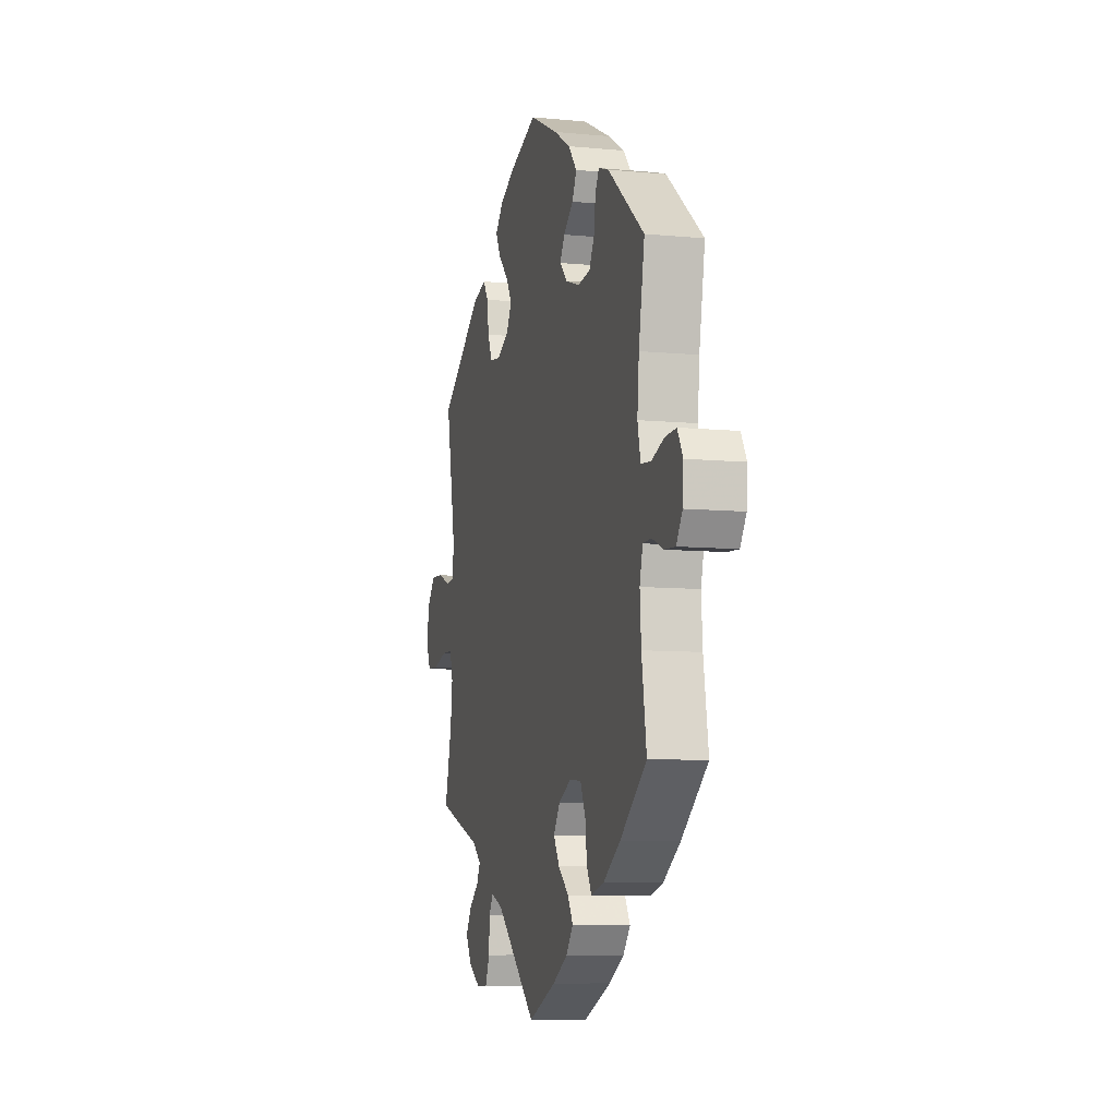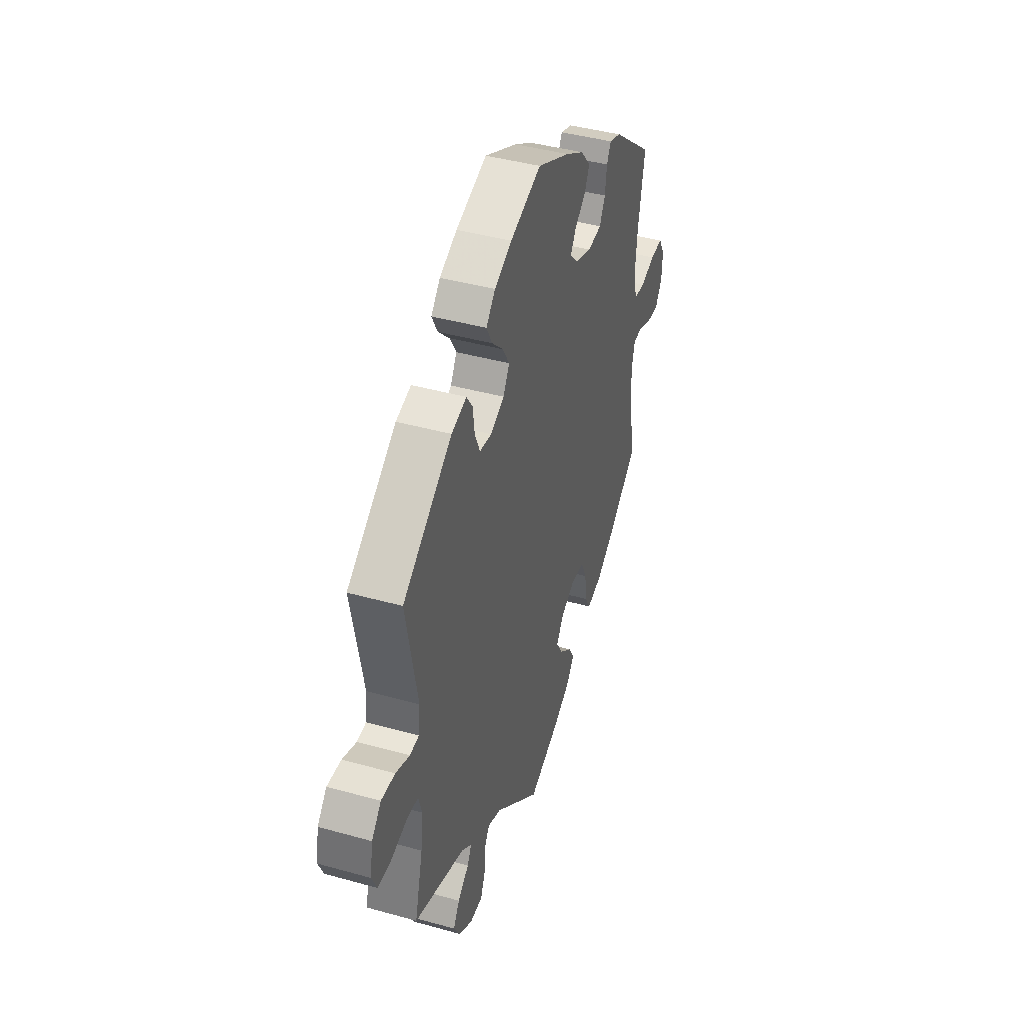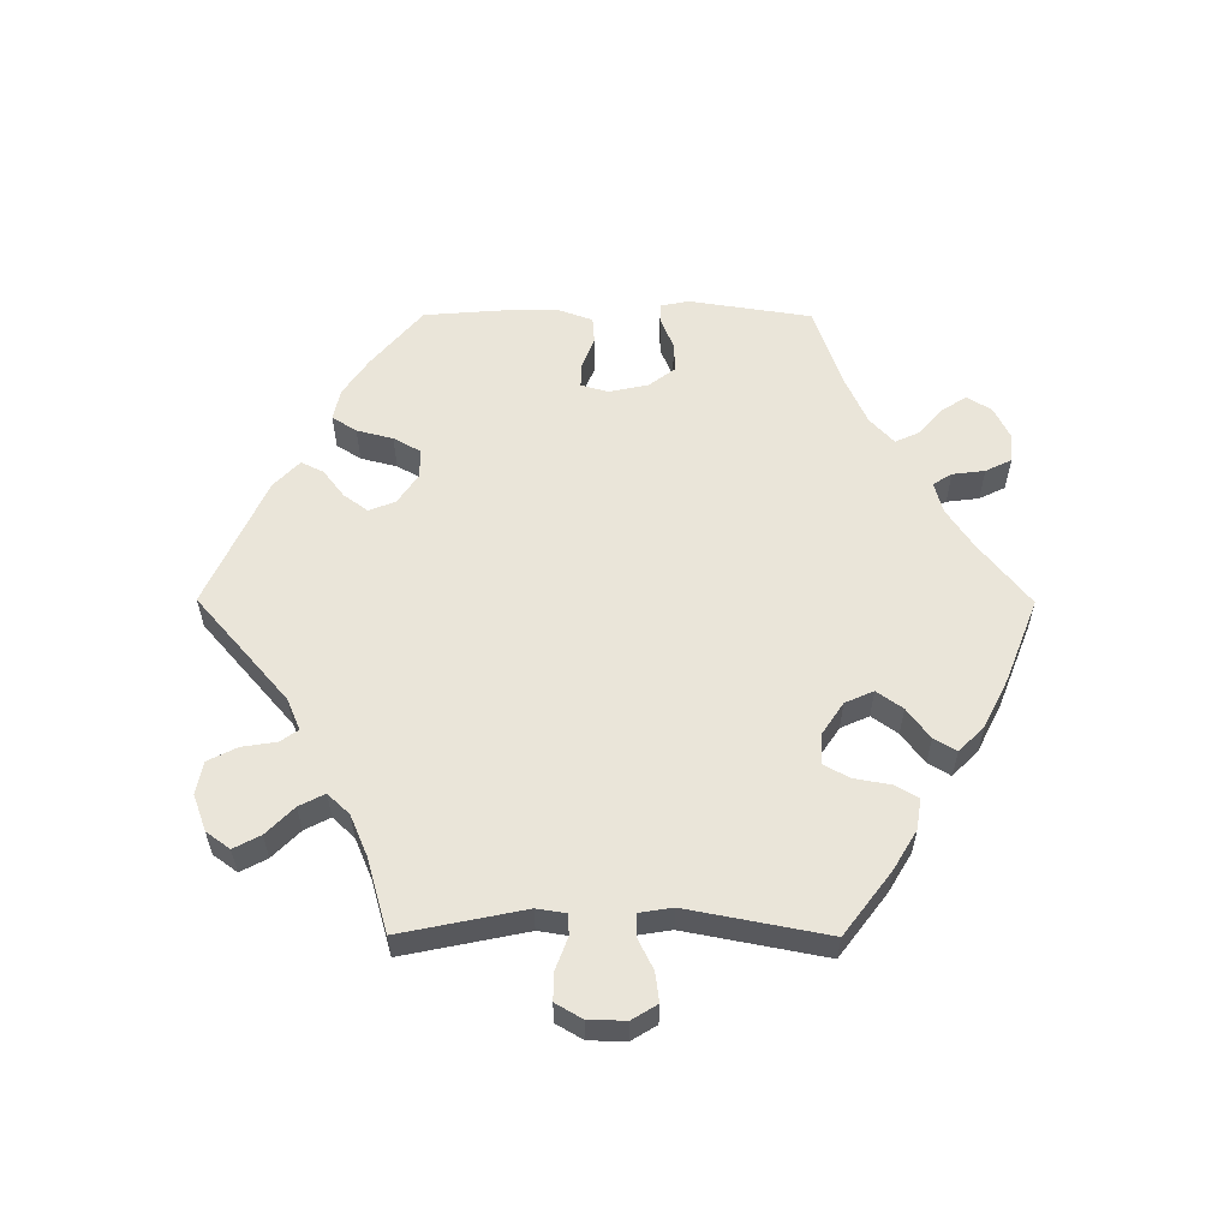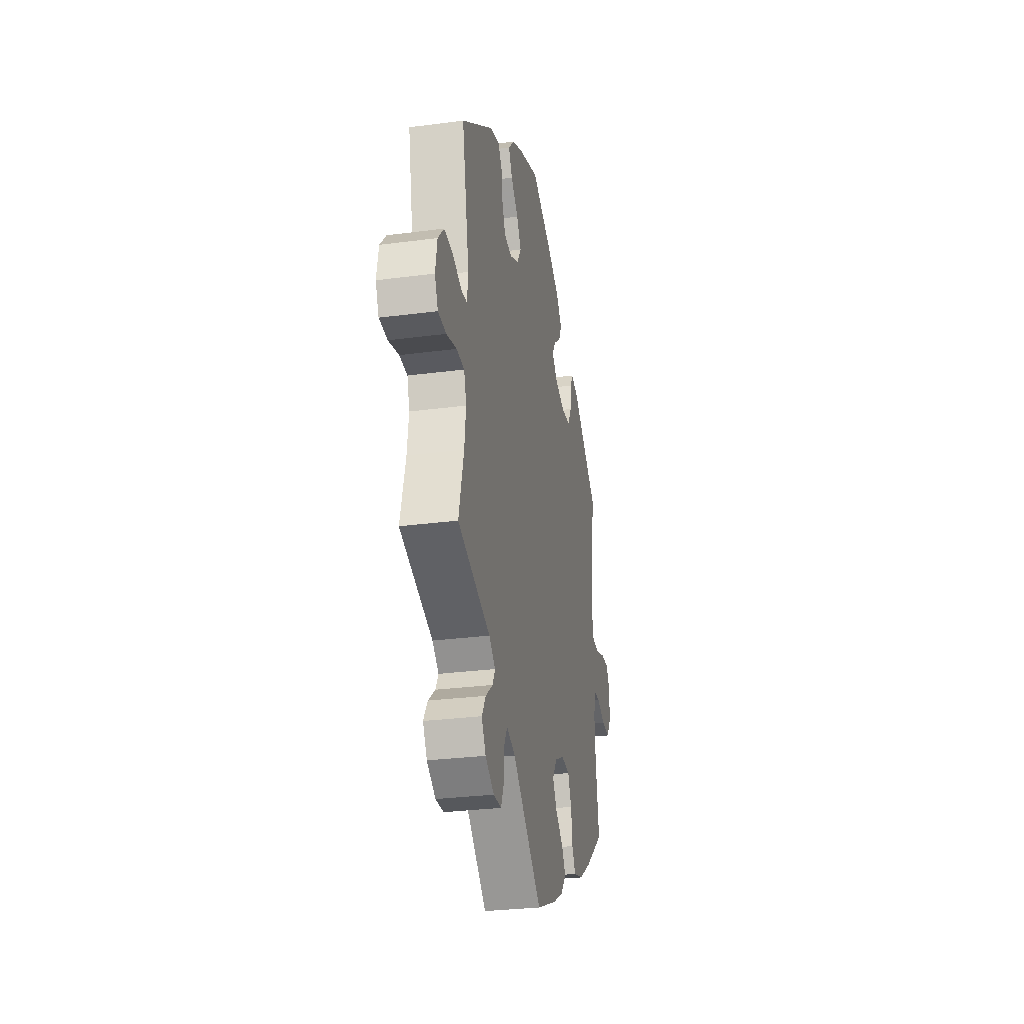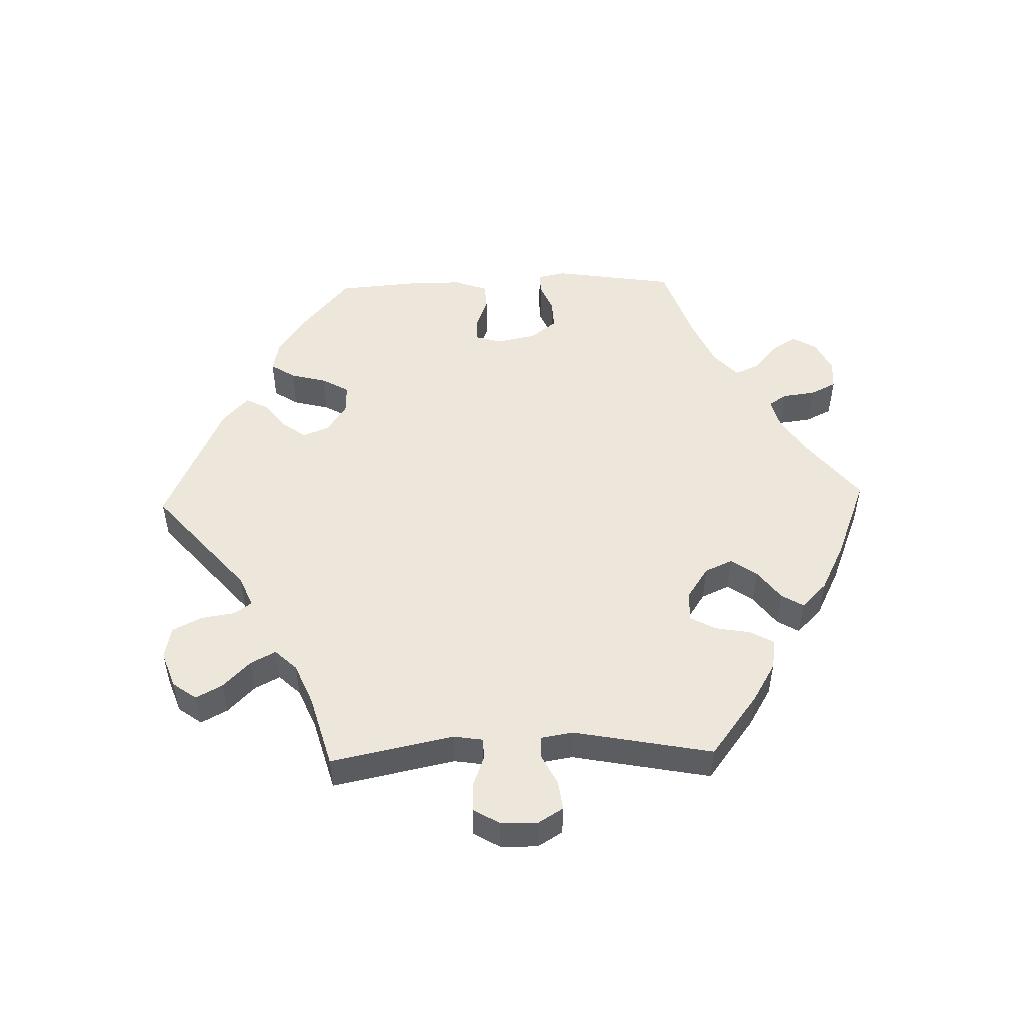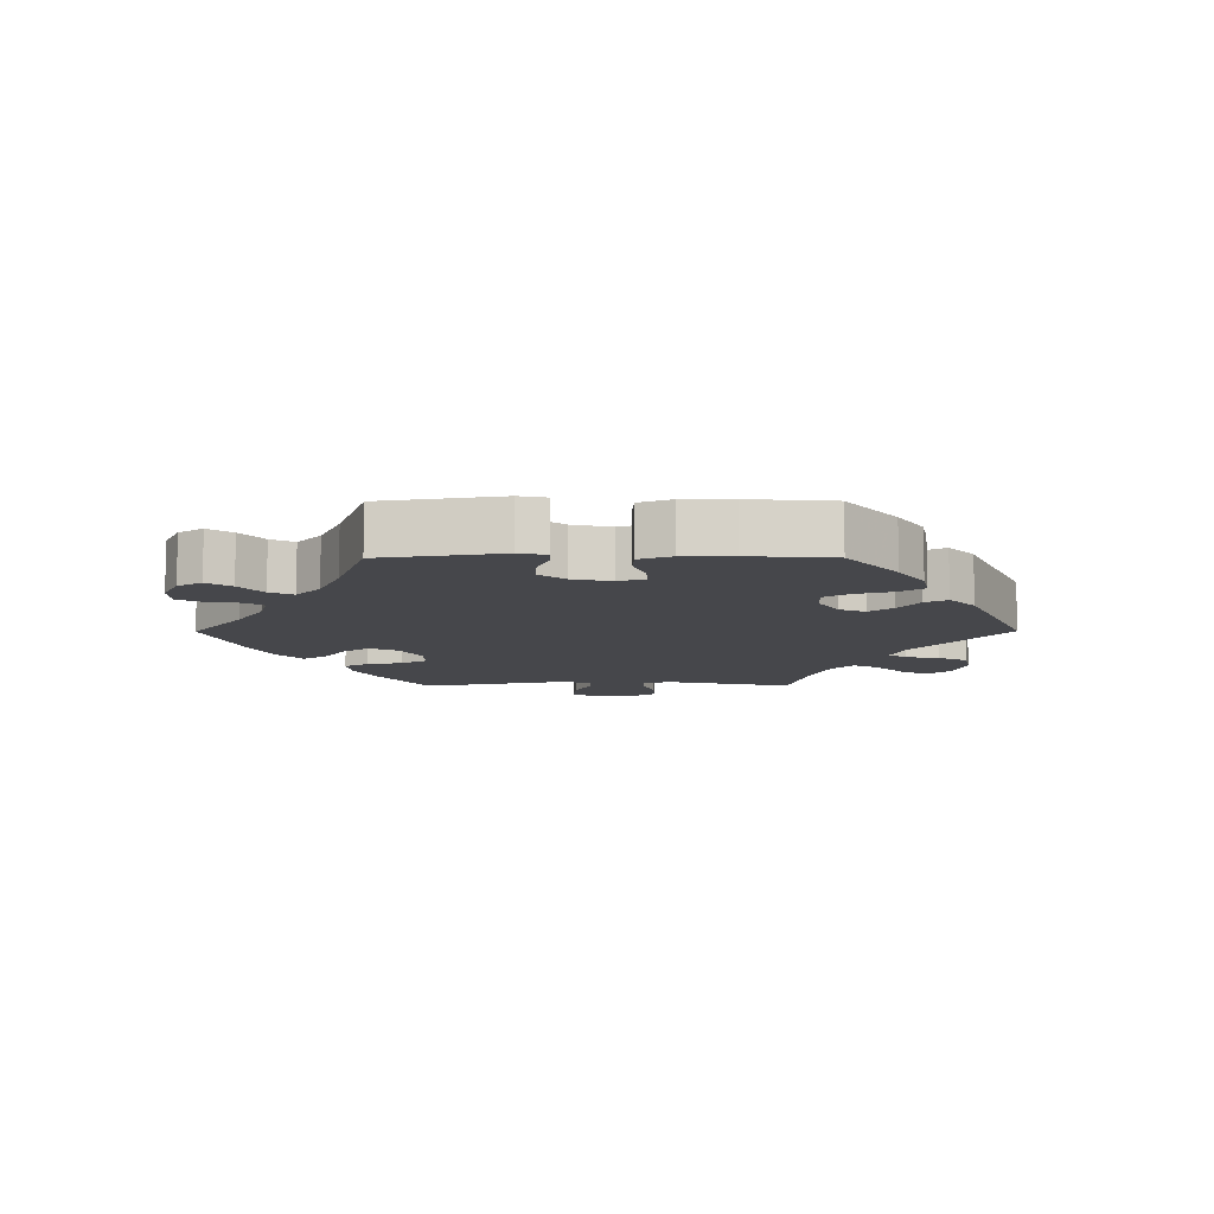
<metadata>
{"format":"obj","ext":"obj","renderer":"f3d","projection":"perspective","resolution":1024,"background":"white","views":[{"elev":-8.3,"azim":-104.8,"up":"+Z"},{"elev":42.0,"azim":108.6,"up":"+Z"},{"elev":58.5,"azim":150.2,"up":"+Y"},{"elev":-29.2,"azim":101.1,"up":"+Z"},{"elev":51.1,"azim":148.3,"up":"+Y"},{"elev":-10.7,"azim":-29.8,"up":"+Y"}]}
</metadata>
<code>
v 0.321 0.07 -0.349
v 0.286 0.07 -0.377
v 0.301 0.07 -0.405
v 0.34 0.07 -0.437
v 0.362 0.07 -0.473
v 0.339 0.07 -0.513
v 0.291 0.07 -0.542
v 0.247 0.07 -0.541
v 0.23 0.07 -0.5
v 0.227 0.07 -0.448
v 0.21 0.07 -0.42
v 0.163 0.07 -0.438
v 0.001 0.07 -0.578
v -0.108 0.07 -0.532
v -0.167 0.07 -0.499
v -0.196 0.07 -0.463
v -0.175 0.07 -0.428
v -0.133 0.07 -0.393
v -0.11 0.07 -0.355
v -0.135 0.07 -0.317
v -0.186 0.07 -0.292
v -0.232 0.07 -0.297
v -0.252 0.07 -0.34
v -0.259 0.07 -0.396
v -0.278 0.07 -0.43
v -0.33 0.07 -0.416
v -0.397 0.07 -0.372
v -0.501 0.07 -0.289
v -0.482 0.07 -0.17
v -0.477 0.07 -0.1
v -0.489 0.07 -0.054
v -0.522 0.07 -0.053
v -0.567 0.07 -0.072
v -0.61 0.07 -0.075
v -0.634 0.07 -0.039
v -0.637 0.07 0.013
v -0.616 0.07 0.05
v -0.572 0.07 0.048
v -0.522 0.07 0.031
v -0.483 0.07 0.035
v -0.471 0.07 0.086
v -0.478 0.07 0.162
v -0.501 0.07 0.289
v -0.357 0.07 0.404
v -0.316 0.07 0.418
v -0.301 0.07 0.39
v -0.295 0.07 0.343
v -0.275 0.07 0.305
v -0.226 0.07 0.299
v -0.169 0.07 0.318
v -0.14 0.07 0.348
v -0.159 0.07 0.379
v -0.198 0.07 0.41
v -0.215 0.07 0.445
v -0.181 0.07 0.485
v -0.116 0.07 0.523
v -0.001 0.07 0.578
v 0.108 0.07 0.54
v 0.169 0.07 0.511
v 0.201 0.07 0.476
v 0.181 0.07 0.438
v 0.141 0.07 0.399
v 0.117 0.07 0.359
v 0.139 0.07 0.322
v 0.187 0.07 0.299
v 0.229 0.07 0.305
v 0.247 0.07 0.345
v 0.254 0.07 0.396
v 0.275 0.07 0.427
v 0.328 0.07 0.412
v 0.501 0.07 0.29
v 0.461 0.07 0.085
v 0.467 0.07 0.035
v 0.499 0.07 0.032
v 0.548 0.07 0.051
v 0.597 0.07 0.054
v 0.63 0.07 0.017
v 0.64 0.07 -0.04
v 0.622 0.07 -0.08
v 0.577 0.07 -0.082
v 0.521 0.07 -0.067
v 0.478 0.07 -0.069
v 0.465 0.07 -0.112
v 0.473 0.07 -0.178
v 0.501 0.07 -0.289
v 0.321 0 -0.349
v 0.286 0 -0.377
v 0.301 0 -0.405
v 0.34 0 -0.437
v 0.362 0 -0.473
v 0.339 0 -0.513
v 0.291 0 -0.542
v 0.247 0 -0.541
v 0.23 0 -0.5
v 0.227 0 -0.448
v 0.21 0 -0.42
v 0.163 0 -0.438
v 0.001 0 -0.578
v -0.108 0 -0.532
v -0.167 0 -0.499
v -0.196 0 -0.463
v -0.175 0 -0.428
v -0.133 0 -0.393
v -0.11 0 -0.355
v -0.135 0 -0.317
v -0.186 0 -0.292
v -0.232 0 -0.297
v -0.252 0 -0.34
v -0.259 0 -0.396
v -0.278 0 -0.43
v -0.33 0 -0.416
v -0.397 0 -0.372
v -0.501 0 -0.289
v -0.482 0 -0.17
v -0.477 0 -0.1
v -0.489 0 -0.054
v -0.522 0 -0.053
v -0.567 0 -0.072
v -0.61 0 -0.075
v -0.634 0 -0.039
v -0.637 0 0.013
v -0.616 0 0.05
v -0.572 0 0.048
v -0.522 0 0.031
v -0.483 0 0.035
v -0.471 0 0.086
v -0.478 0 0.162
v -0.501 0 0.289
v -0.357 0 0.404
v -0.316 0 0.418
v -0.301 0 0.39
v -0.295 0 0.343
v -0.275 0 0.305
v -0.226 0 0.299
v -0.169 0 0.318
v -0.14 0 0.348
v -0.159 0 0.379
v -0.198 0 0.41
v -0.215 0 0.445
v -0.181 0 0.485
v -0.116 0 0.523
v -0.001 0 0.578
v 0.108 0 0.54
v 0.169 0 0.511
v 0.201 0 0.476
v 0.181 0 0.438
v 0.141 0 0.399
v 0.117 0 0.359
v 0.139 0 0.322
v 0.187 0 0.299
v 0.229 0 0.305
v 0.247 0 0.345
v 0.254 0 0.396
v 0.275 0 0.427
v 0.328 0 0.412
v 0.501 0 0.29
v 0.461 0 0.085
v 0.467 0 0.035
v 0.499 0 0.032
v 0.548 0 0.051
v 0.597 0 0.054
v 0.63 0 0.017
v 0.64 0 -0.04
v 0.622 0 -0.08
v 0.577 0 -0.082
v 0.521 0 -0.067
v 0.478 0 -0.069
v 0.465 0 -0.112
v 0.473 0 -0.178
v 0.501 0 -0.289
f 84 85 1
f 83 84 1 2
f 82 83 2
f 78 79 80 81
f 78 81 82
f 77 78 82
f 74 75 76 77
f 73 74 77 82
f 72 73 82 2
f 70 71 72 2
f 67 68 69 70
f 66 67 70 2
f 59 60 61 62
f 59 62 63
f 58 59 63
f 57 58 63
f 56 57 63
f 55 56 63 64
f 52 53 54 55
f 51 52 55 64
f 44 45 46 47
f 42 43 44 47
f 41 42 47 48
f 40 41 48 49
f 36 37 38 39
f 36 39 40
f 35 36 40
f 32 33 34 35
f 31 32 35 40
f 30 31 40 49
f 26 27 28 29
f 23 24 25 26
f 22 23 26 29
f 21 22 29 30
f 15 16 17 18
f 15 18 19
f 12 13 14 15
f 11 12 15 19
f 7 8 9 10
f 7 10 11
f 6 7 11
f 3 4 5 6
f 2 3 6 11
f 65 66 2 11
f 50 51 64 65
f 20 21 30 49
f 20 49 50 65
f 11 19 20 65
f 86 170 169
f 87 86 169 168
f 87 168 167
f 166 165 164 163
f 167 166 163
f 167 163 162
f 162 161 160 159
f 167 162 159 158
f 87 167 158 157
f 87 157 156 155
f 155 154 153 152
f 87 155 152 151
f 147 146 145 144
f 148 147 144
f 148 144 143
f 148 143 142
f 148 142 141
f 149 148 141 140
f 140 139 138 137
f 149 140 137 136
f 132 131 130 129
f 132 129 128 127
f 133 132 127 126
f 134 133 126 125
f 124 123 122 121
f 125 124 121
f 125 121 120
f 120 119 118 117
f 125 120 117 116
f 134 125 116 115
f 114 113 112 111
f 111 110 109 108
f 114 111 108 107
f 115 114 107 106
f 103 102 101 100
f 104 103 100
f 100 99 98 97
f 104 100 97 96
f 95 94 93 92
f 96 95 92
f 96 92 91
f 91 90 89 88
f 96 91 88 87
f 96 87 151 150
f 150 149 136 135
f 134 115 106 105
f 150 135 134 105
f 150 105 104 96
f 1 86 87 2
f 2 87 88 3
f 3 88 89 4
f 4 89 90 5
f 5 90 91 6
f 6 91 92 7
f 7 92 93 8
f 8 93 94 9
f 9 94 95 10
f 10 95 96 11
f 11 96 97 12
f 12 97 98 13
f 13 98 99 14
f 14 99 100 15
f 15 100 101 16
f 16 101 102 17
f 17 102 103 18
f 18 103 104 19
f 19 104 105 20
f 20 105 106 21
f 21 106 107 22
f 22 107 108 23
f 23 108 109 24
f 24 109 110 25
f 25 110 111 26
f 26 111 112 27
f 27 112 113 28
f 28 113 114 29
f 29 114 115 30
f 30 115 116 31
f 31 116 117 32
f 32 117 118 33
f 33 118 119 34
f 34 119 120 35
f 35 120 121 36
f 36 121 122 37
f 37 122 123 38
f 38 123 124 39
f 39 124 125 40
f 40 125 126 41
f 41 126 127 42
f 42 127 128 43
f 43 128 129 44
f 44 129 130 45
f 45 130 131 46
f 46 131 132 47
f 47 132 133 48
f 48 133 134 49
f 49 134 135 50
f 50 135 136 51
f 51 136 137 52
f 52 137 138 53
f 53 138 139 54
f 54 139 140 55
f 55 140 141 56
f 56 141 142 57
f 57 142 143 58
f 58 143 144 59
f 59 144 145 60
f 60 145 146 61
f 61 146 147 62
f 62 147 148 63
f 63 148 149 64
f 64 149 150 65
f 65 150 151 66
f 66 151 152 67
f 67 152 153 68
f 68 153 154 69
f 69 154 155 70
f 70 155 156 71
f 71 156 157 72
f 72 157 158 73
f 73 158 159 74
f 74 159 160 75
f 75 160 161 76
f 76 161 162 77
f 77 162 163 78
f 78 163 164 79
f 79 164 165 80
f 80 165 166 81
f 81 166 167 82
f 82 167 168 83
f 83 168 169 84
f 84 169 170 85
f 85 170 86 1

</code>
